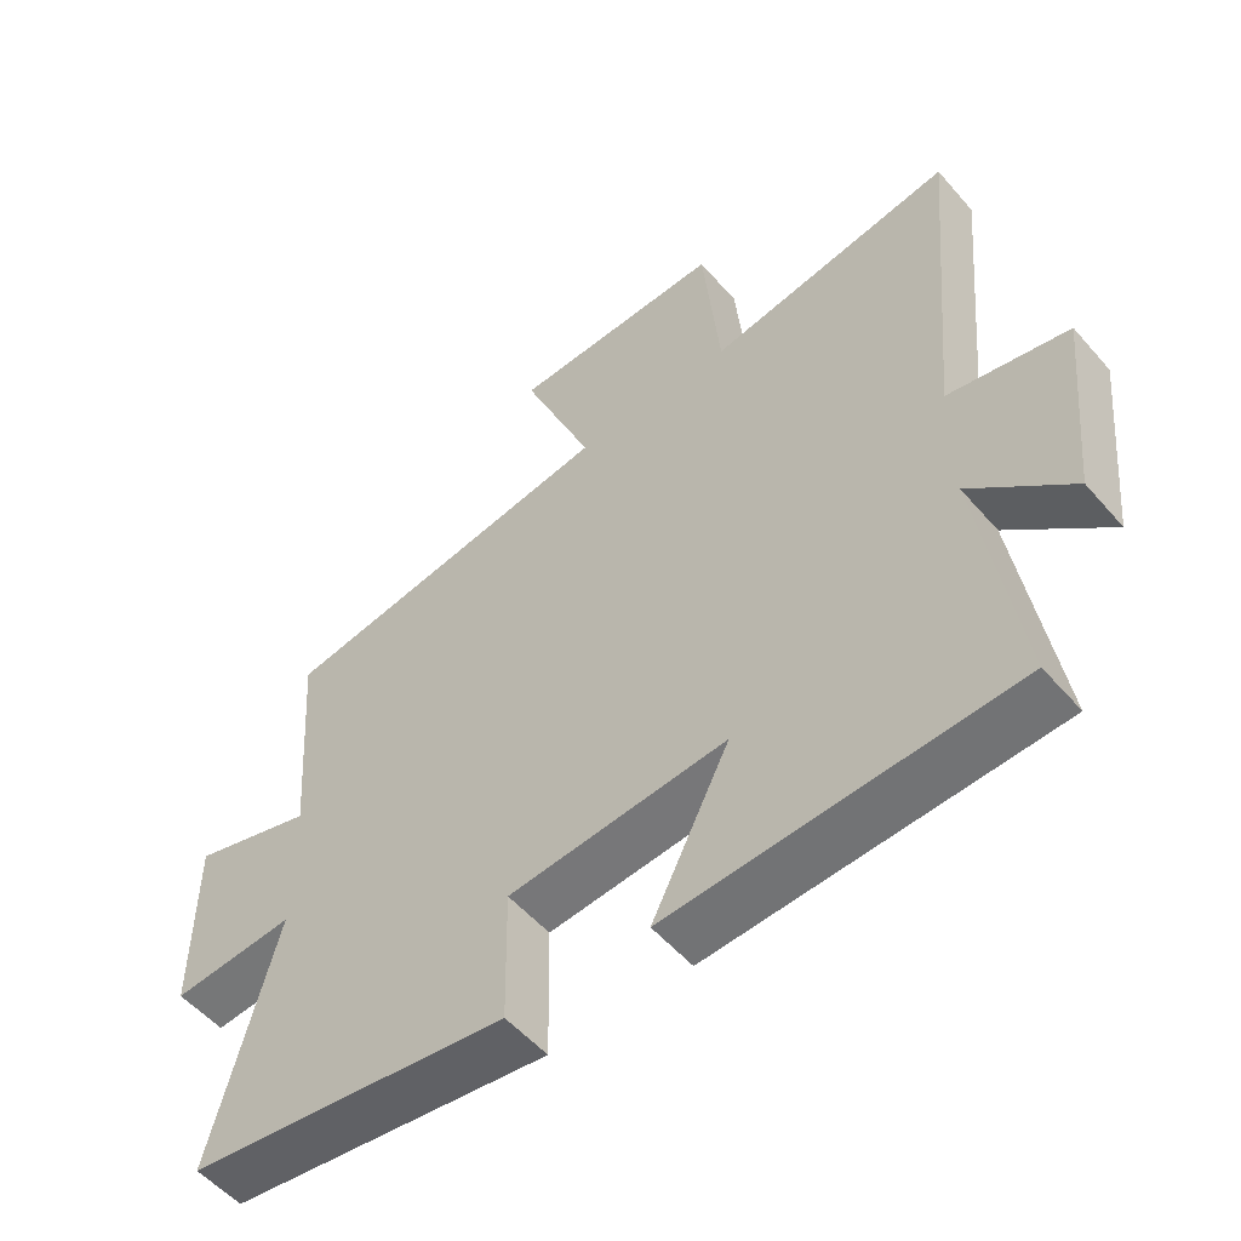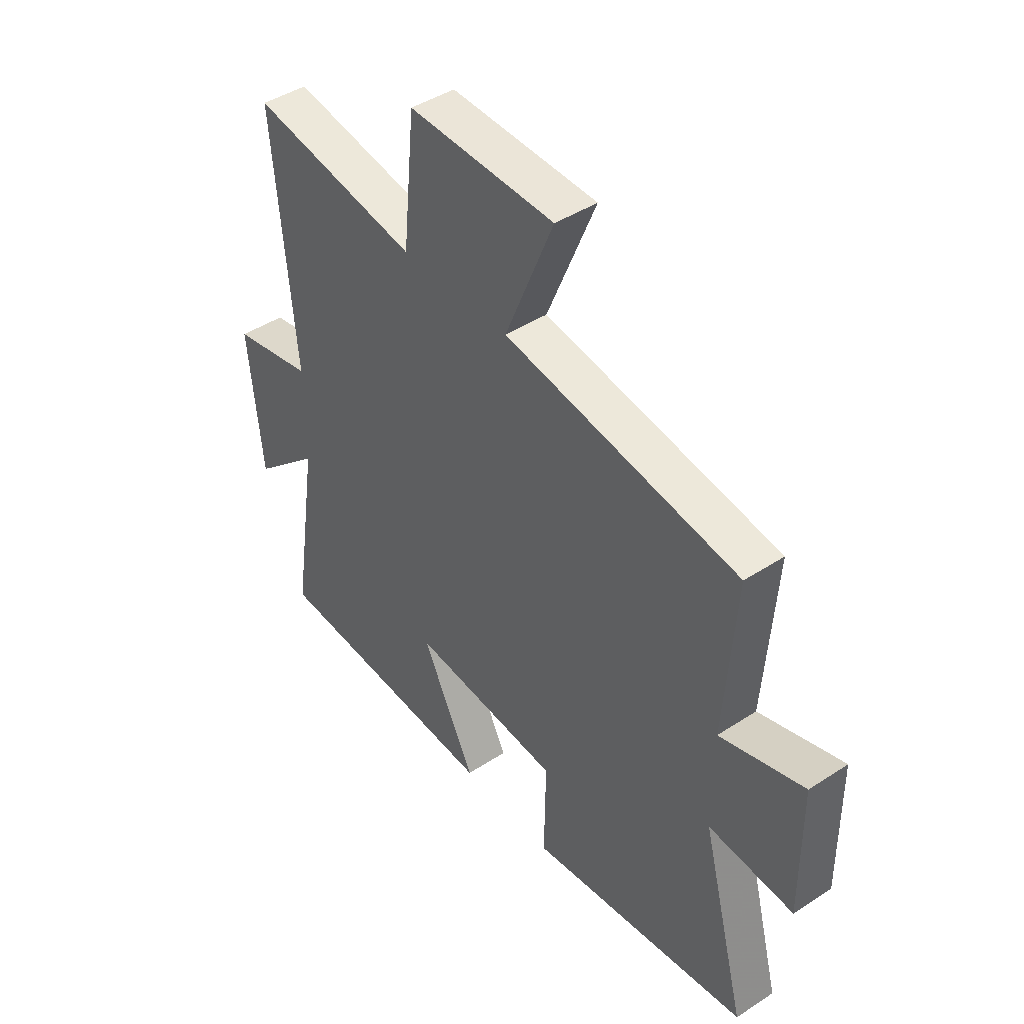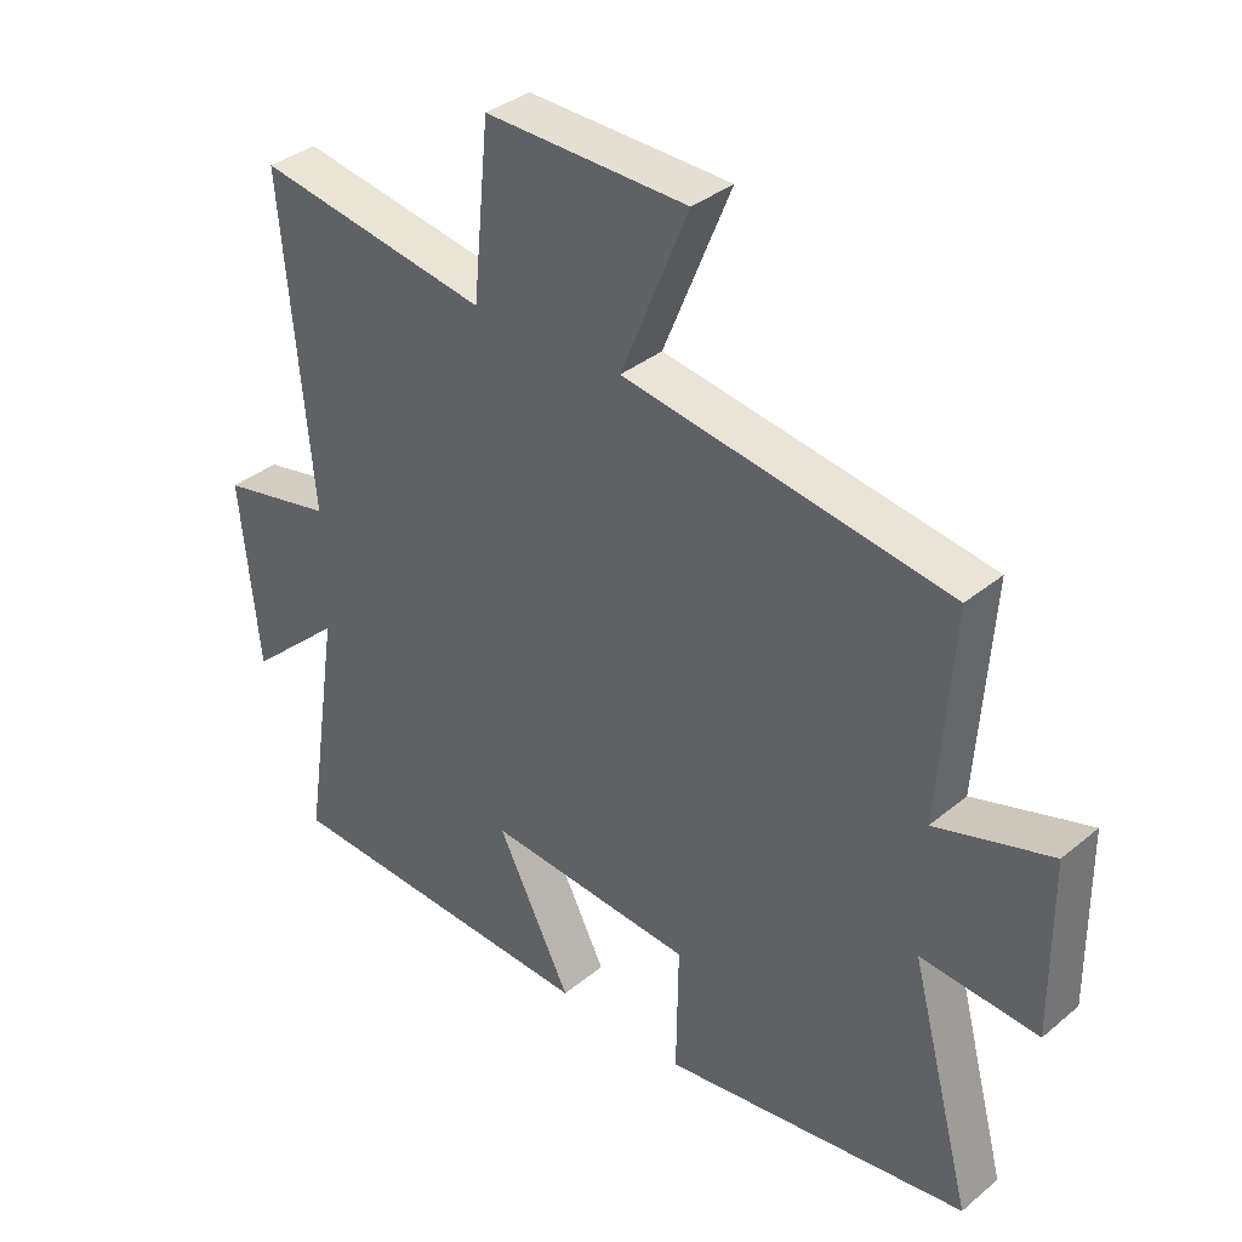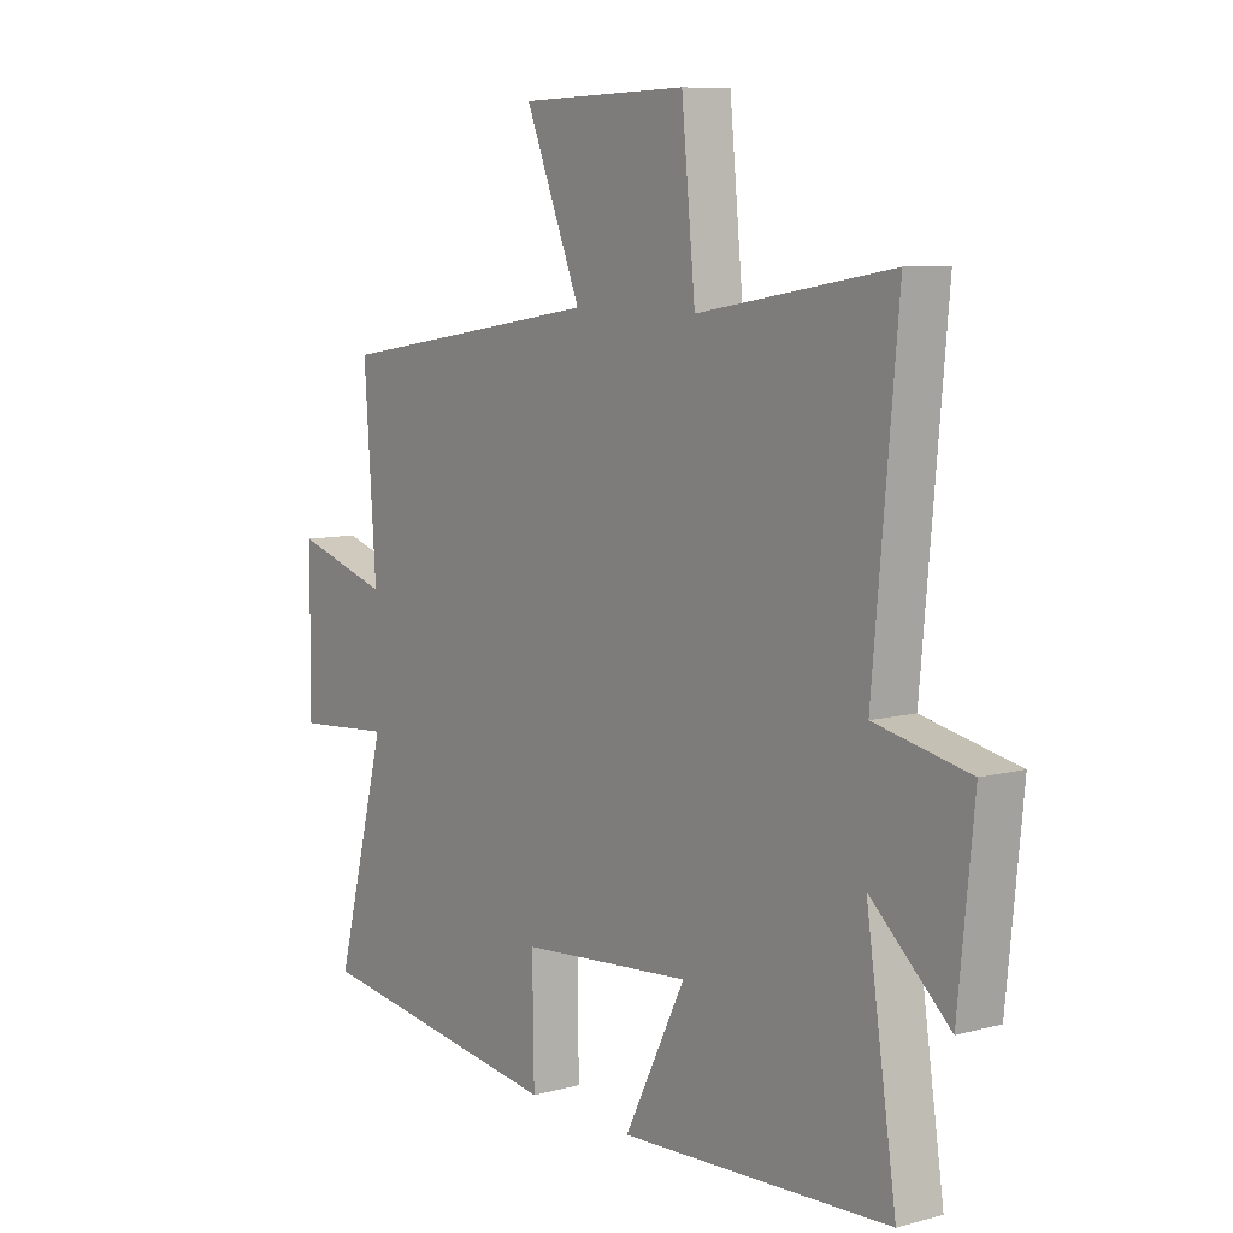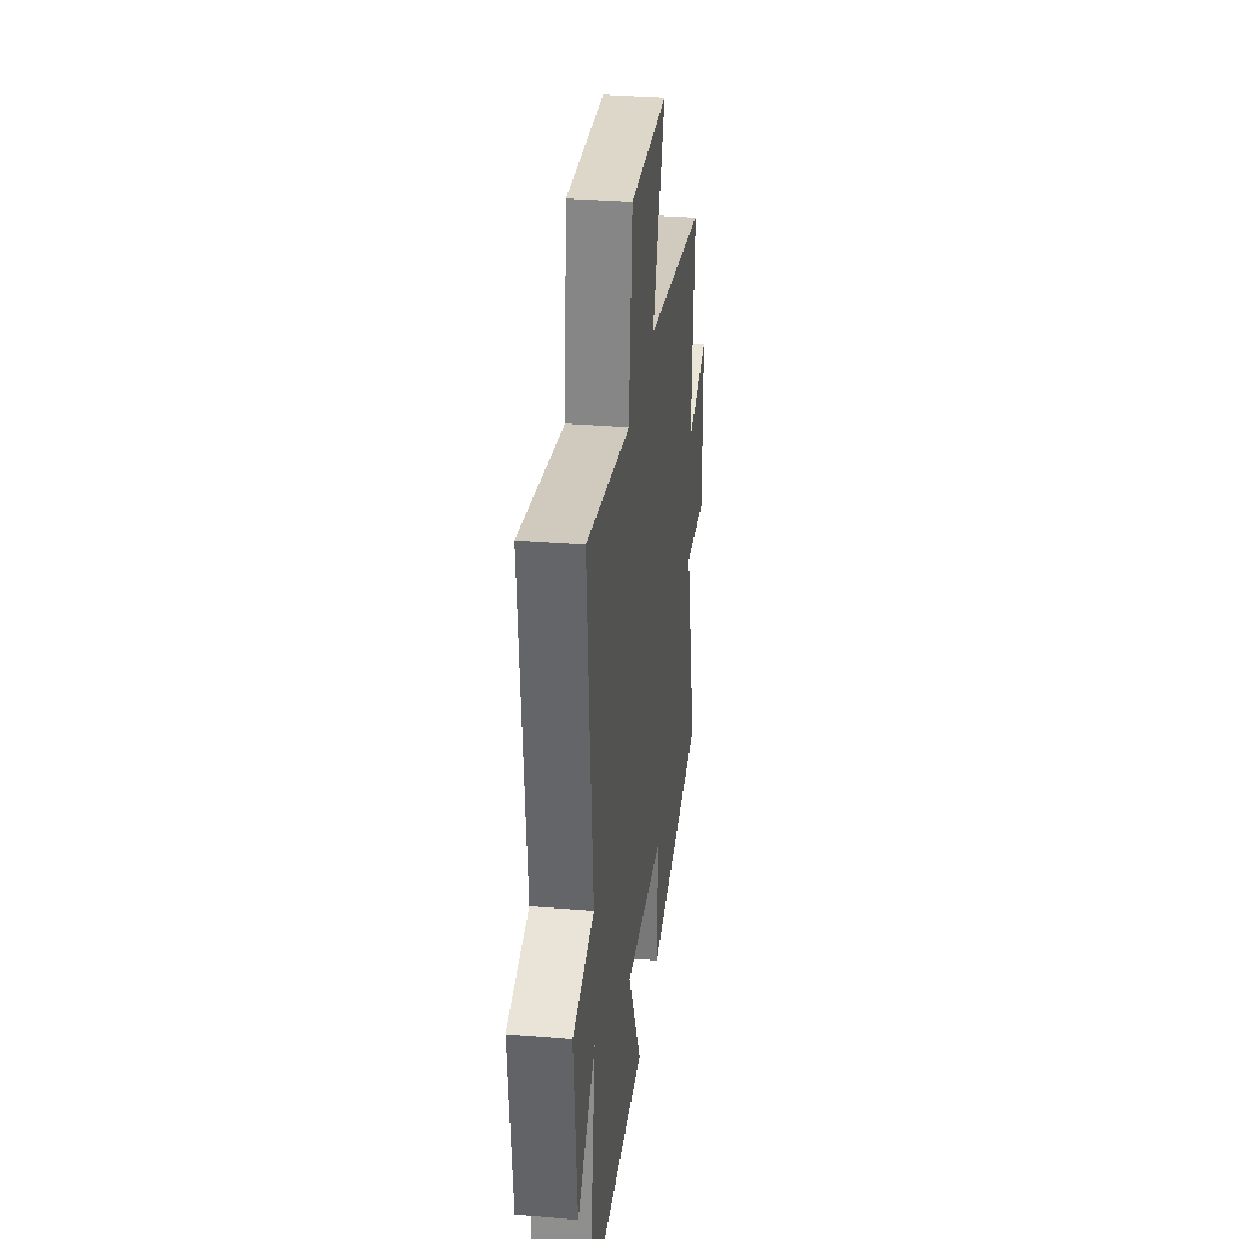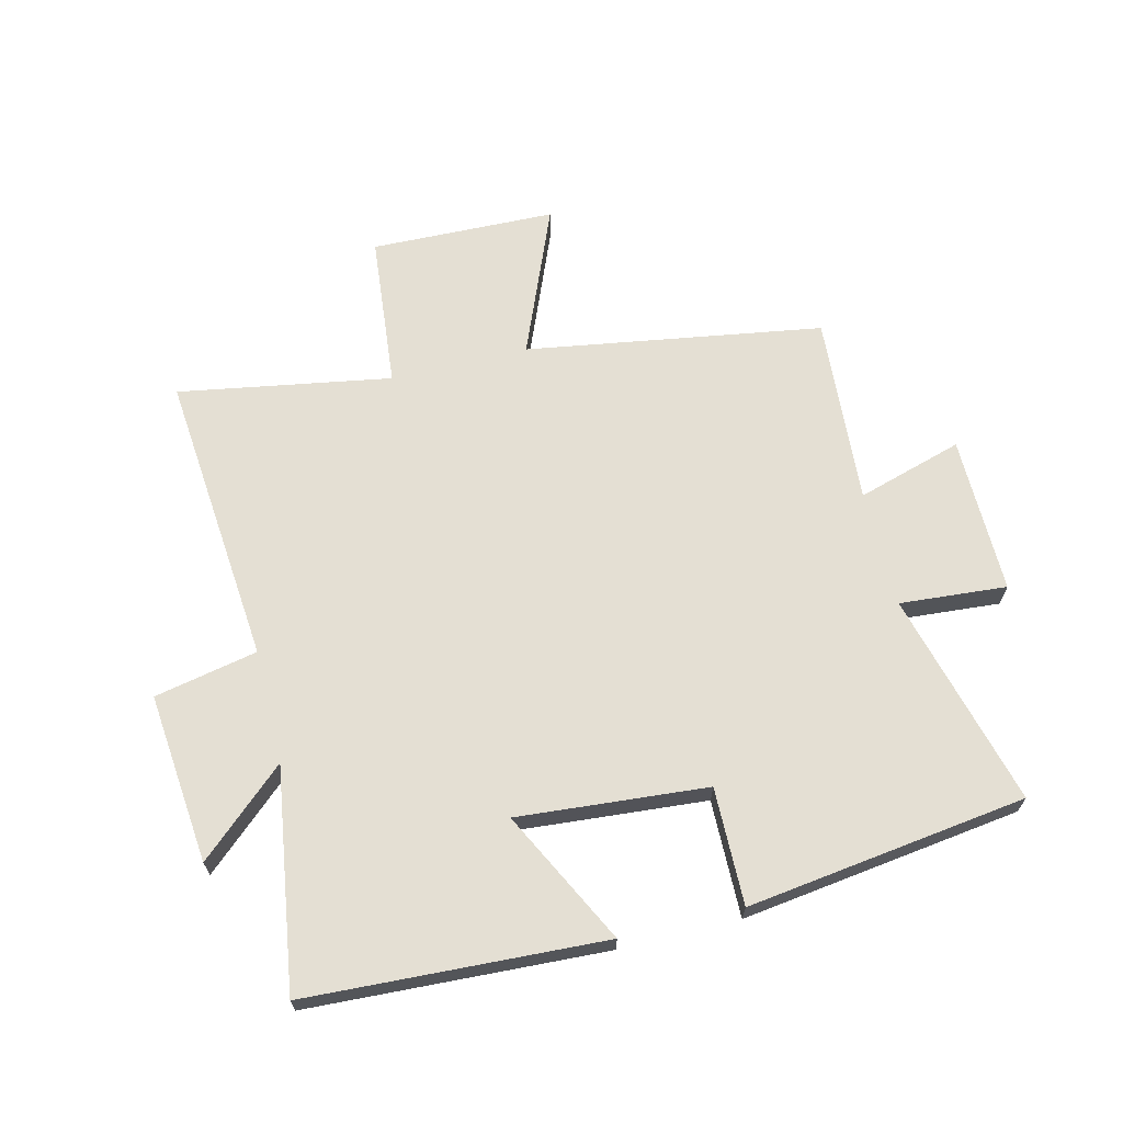
<metadata>
{"format":"obj","ext":"obj","renderer":"f3d","projection":"perspective","resolution":1024,"background":"white","views":[{"elev":-53.8,"azim":39.9,"up":"+Z"},{"elev":43.7,"azim":-127.6,"up":"+Z"},{"elev":35.7,"azim":-137.2,"up":"+Z"},{"elev":8.2,"azim":53.6,"up":"+Z"},{"elev":32.4,"azim":97.1,"up":"+Z"},{"elev":66.5,"azim":166.2,"up":"+Y"}]}
</metadata>
<code>
v 0.555 0.07 -0.475
v 0.066 0.07 -0.5
v 0.177 0.07 -0.281
v -0.135 0.07 -0.307
v -0.132 0.07 -0.5
v -0.593 0.07 -0.438
v -0.5 0.07 -0.085
v -0.676 0.07 -0.099
v -0.674 0.07 0.161
v -0.5 0.07 0.109
v -0.522 0.07 0.422
v -0.034 0.07 0.5
v -0.135 0.07 0.746
v 0.169 0.07 0.754
v 0.194 0.07 0.5
v 0.544 0.07 0.56
v 0.5 0.07 0.076
v 0.67 0.07 0.041
v 0.642 0.07 -0.239
v 0.5 0.07 -0.112
v 0.555 0 -0.475
v 0.066 0 -0.5
v 0.177 0 -0.281
v -0.135 0 -0.307
v -0.132 0 -0.5
v -0.593 0 -0.438
v -0.5 0 -0.085
v -0.676 0 -0.099
v -0.674 0 0.161
v -0.5 0 0.109
v -0.522 0 0.422
v -0.034 0 0.5
v -0.135 0 0.746
v 0.169 0 0.754
v 0.194 0 0.5
v 0.544 0 0.56
v 0.5 0 0.076
v 0.67 0 0.041
v 0.642 0 -0.239
v 0.5 0 -0.112
f 17 18 19 20
f 15 16 17
f 15 17 20
f 12 13 14 15
f 15 20 1
f 12 15 1
f 11 12 1
f 10 11 1
f 7 8 9 10
f 4 5 6 7
f 3 4 7 10
f 1 2 3
f 1 3 10
f 40 39 38 37
f 37 36 35
f 40 37 35
f 35 34 33 32
f 21 40 35
f 21 35 32
f 21 32 31
f 21 31 30
f 30 29 28 27
f 27 26 25 24
f 30 27 24 23
f 23 22 21
f 30 23 21
f 1 21 22 2
f 2 22 23 3
f 3 23 24 4
f 4 24 25 5
f 5 25 26 6
f 6 26 27 7
f 7 27 28 8
f 8 28 29 9
f 9 29 30 10
f 10 30 31 11
f 11 31 32 12
f 12 32 33 13
f 13 33 34 14
f 14 34 35 15
f 15 35 36 16
f 16 36 37 17
f 17 37 38 18
f 18 38 39 19
f 19 39 40 20
f 20 40 21 1

</code>
